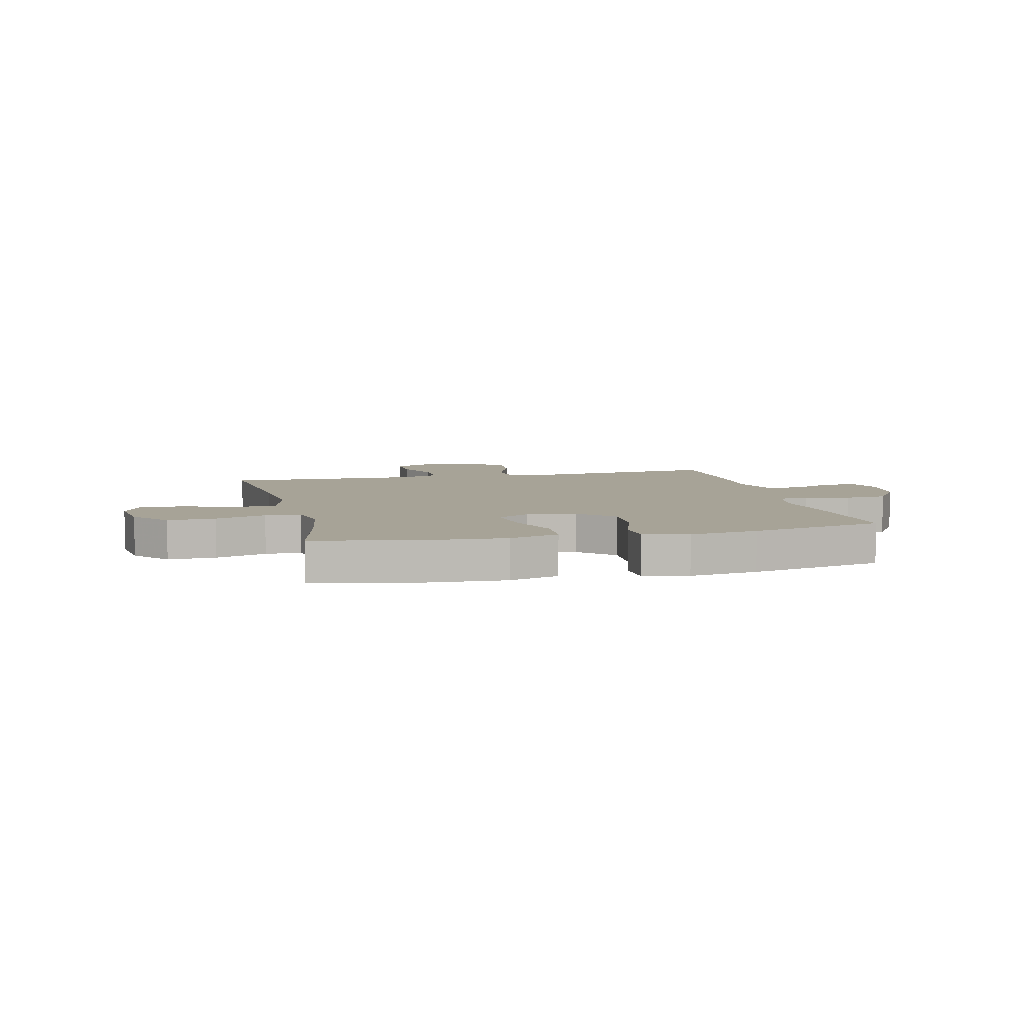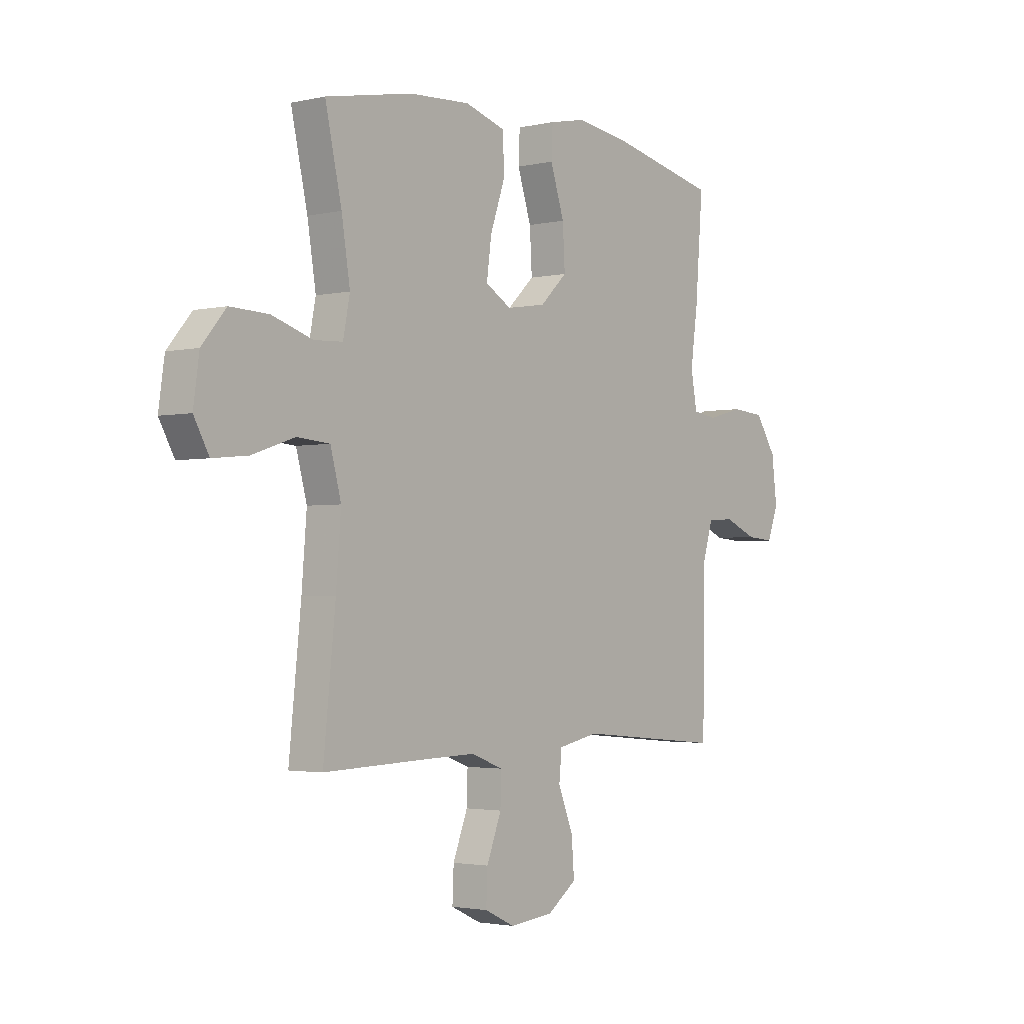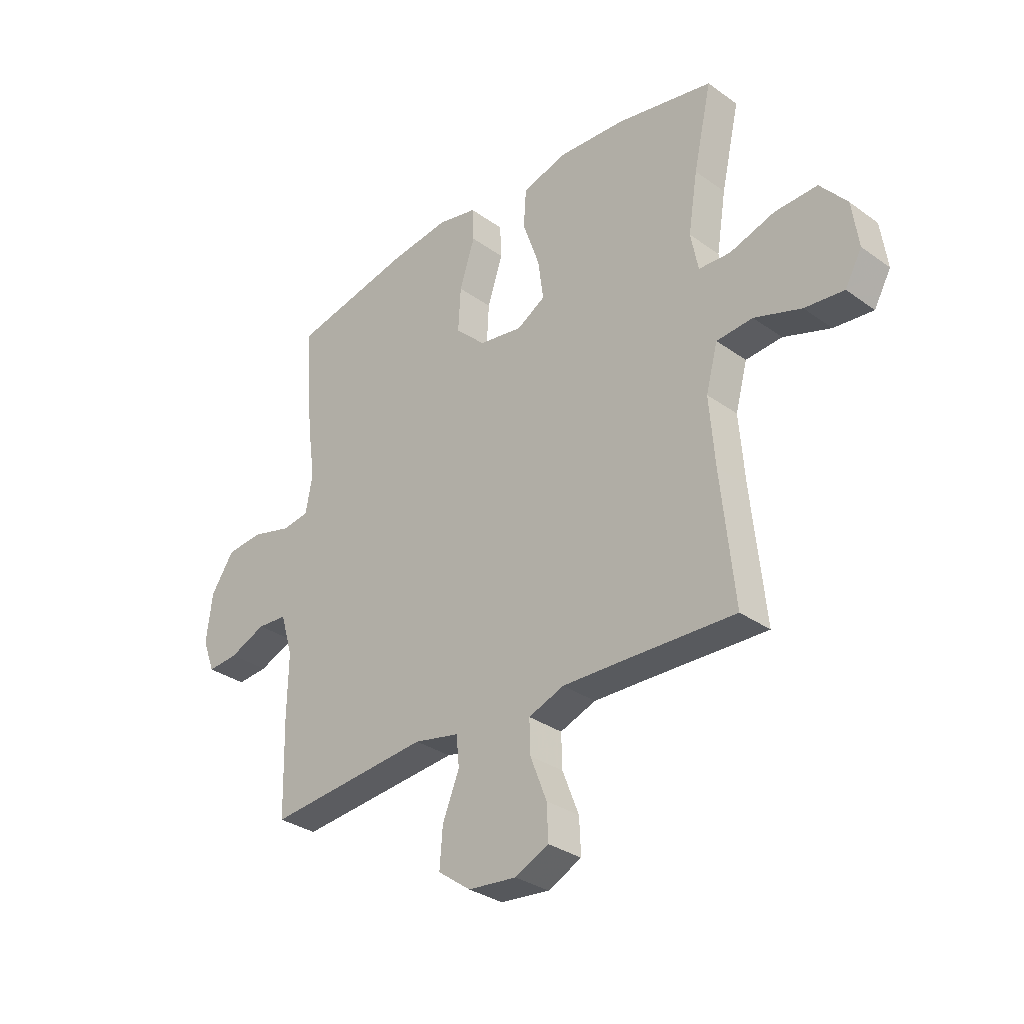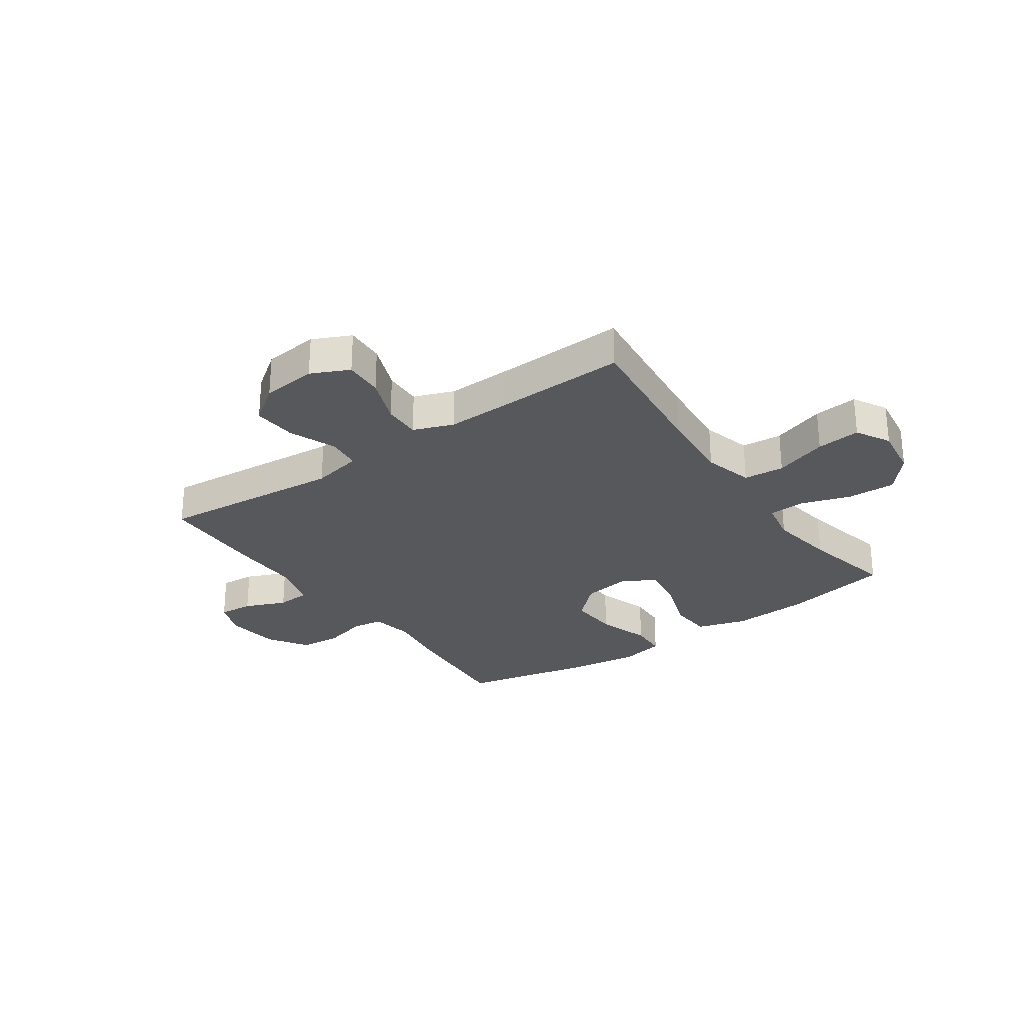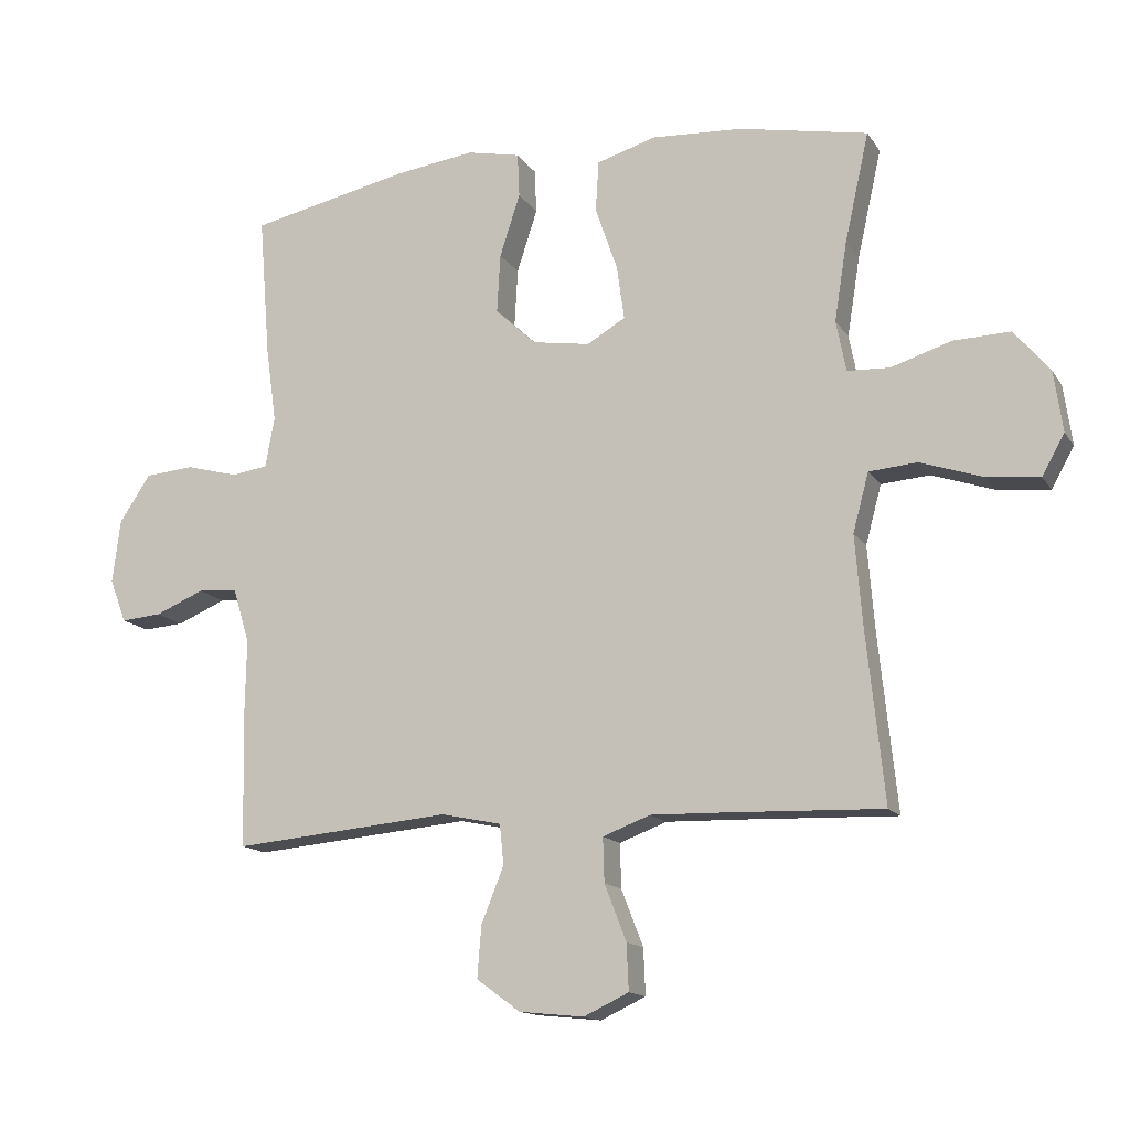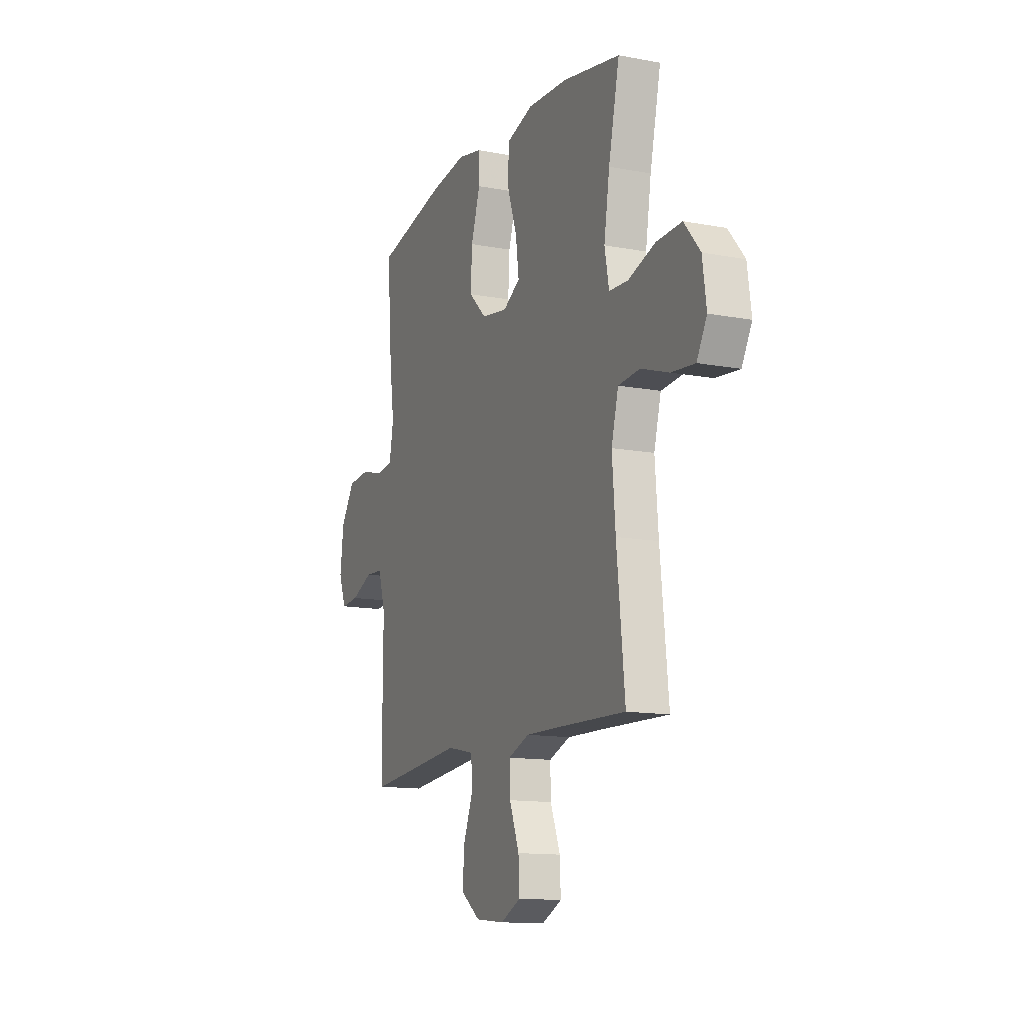
<metadata>
{"format":"obj","ext":"obj","renderer":"f3d","projection":"perspective","resolution":1024,"background":"white","views":[{"elev":6.7,"azim":-13.5,"up":"+Y"},{"elev":-2.4,"azim":-51.6,"up":"+Z"},{"elev":-31.9,"azim":-135.2,"up":"+Z"},{"elev":-27.9,"azim":-145.1,"up":"+Y"},{"elev":-14.2,"azim":-158.5,"up":"+Z"},{"elev":-13.2,"azim":-113.2,"up":"+Z"}]}
</metadata>
<code>
v 0.5 0.07 -0.5
v 0.17 0.07 -0.47
v 0.079 0.07 -0.489
v 0.073 0.07 -0.55
v 0.107 0.07 -0.634
v 0.113 0.07 -0.712
v 0.047 0.07 -0.76
v -0.051 0.07 -0.77
v -0.119 0.07 -0.738
v -0.116 0.07 -0.668
v -0.083 0.07 -0.583
v -0.081 0.07 -0.516
v -0.153 0.07 -0.489
v -0.268 0.07 -0.492
v -0.5 0.07 -0.5
v -0.473 0.07 -0.241
v -0.462 0.07 -0.105
v -0.486 0.07 -0.016
v -0.559 0.07 -0.01
v -0.654 0.07 -0.042
v -0.733 0.07 -0.05
v -0.767 0.07 0.011
v -0.754 0.07 0.103
v -0.7 0.07 0.167
v -0.614 0.07 0.164
v -0.523 0.07 0.135
v -0.459 0.07 0.138
v -0.444 0.07 0.215
v -0.463 0.07 0.334
v -0.5 0.07 0.5
v -0.305 0.07 0.538
v -0.168 0.07 0.546
v -0.078 0.07 0.519
v -0.073 0.07 0.442
v -0.107 0.07 0.344
v -0.118 0.07 0.263
v -0.06 0.07 0.229
v 0.028 0.07 0.243
v 0.089 0.07 0.301
v 0.084 0.07 0.39
v 0.053 0.07 0.485
v 0.056 0.07 0.552
v 0.137 0.07 0.569
v 0.26 0.07 0.552
v 0.5 0.07 0.5
v 0.483 0.07 0.287
v 0.467 0.07 0.172
v 0.481 0.07 0.096
v 0.536 0.07 0.088
v 0.615 0.07 0.109
v 0.69 0.07 0.103
v 0.737 0.07 0.032
v 0.749 0.07 -0.065
v 0.724 0.07 -0.131
v 0.662 0.07 -0.126
v 0.588 0.07 -0.095
v 0.528 0.07 -0.099
v 0.503 0.07 -0.182
v 0.505 0.07 -0.31
v 0.5 0 -0.5
v 0.17 0 -0.47
v 0.079 0 -0.489
v 0.073 0 -0.55
v 0.107 0 -0.634
v 0.113 0 -0.712
v 0.047 0 -0.76
v -0.051 0 -0.77
v -0.119 0 -0.738
v -0.116 0 -0.668
v -0.083 0 -0.583
v -0.081 0 -0.516
v -0.153 0 -0.489
v -0.268 0 -0.492
v -0.5 0 -0.5
v -0.473 0 -0.241
v -0.462 0 -0.105
v -0.486 0 -0.016
v -0.559 0 -0.01
v -0.654 0 -0.042
v -0.733 0 -0.05
v -0.767 0 0.011
v -0.754 0 0.103
v -0.7 0 0.167
v -0.614 0 0.164
v -0.523 0 0.135
v -0.459 0 0.138
v -0.444 0 0.215
v -0.463 0 0.334
v -0.5 0 0.5
v -0.305 0 0.538
v -0.168 0 0.546
v -0.078 0 0.519
v -0.073 0 0.442
v -0.107 0 0.344
v -0.118 0 0.263
v -0.06 0 0.229
v 0.028 0 0.243
v 0.089 0 0.301
v 0.084 0 0.39
v 0.053 0 0.485
v 0.056 0 0.552
v 0.137 0 0.569
v 0.26 0 0.552
v 0.5 0 0.5
v 0.483 0 0.287
v 0.467 0 0.172
v 0.481 0 0.096
v 0.536 0 0.088
v 0.615 0 0.109
v 0.69 0 0.103
v 0.737 0 0.032
v 0.749 0 -0.065
v 0.724 0 -0.131
v 0.662 0 -0.126
v 0.588 0 -0.095
v 0.528 0 -0.099
v 0.503 0 -0.182
v 0.505 0 -0.31
f 58 59 1 2
f 57 58 2 3
f 54 55 56
f 53 54 56
f 52 53 56
f 51 52 56
f 50 51 56
f 49 50 56
f 48 49 56 57
f 45 46 47
f 44 45 47
f 43 44 47
f 42 43 47
f 41 42 47
f 40 41 47
f 39 40 47 48
f 48 57 3
f 39 48 3
f 38 39 3
f 33 34 35
f 32 33 35
f 31 32 35
f 30 31 35
f 29 30 35
f 28 29 35 36
f 27 28 36 37
f 24 25 26
f 23 24 26
f 22 23 26
f 21 22 26
f 20 21 26
f 19 20 26
f 18 19 26 27
f 38 3 4
f 37 38 4
f 27 37 4
f 18 27 4
f 17 18 4
f 9 10 11
f 8 9 11
f 7 8 11
f 6 7 11
f 5 6 11
f 4 5 11
f 4 11 12
f 4 12 13
f 17 4 13
f 16 17 13
f 16 13 14
f 14 15 16
f 61 60 118 117
f 62 61 117 116
f 115 114 113
f 115 113 112
f 115 112 111
f 115 111 110
f 115 110 109
f 115 109 108
f 116 115 108 107
f 106 105 104
f 106 104 103
f 106 103 102
f 106 102 101
f 106 101 100
f 106 100 99
f 107 106 99 98
f 62 116 107
f 62 107 98
f 62 98 97
f 94 93 92
f 94 92 91
f 94 91 90
f 94 90 89
f 94 89 88
f 95 94 88 87
f 96 95 87 86
f 85 84 83
f 85 83 82
f 85 82 81
f 85 81 80
f 85 80 79
f 85 79 78
f 86 85 78 77
f 63 62 97
f 63 97 96
f 63 96 86
f 63 86 77
f 63 77 76
f 70 69 68
f 70 68 67
f 70 67 66
f 70 66 65
f 70 65 64
f 70 64 63
f 71 70 63
f 72 71 63
f 72 63 76
f 72 76 75
f 73 72 75
f 75 74 73
f 1 60 61 2
f 2 61 62 3
f 3 62 63 4
f 4 63 64 5
f 5 64 65 6
f 6 65 66 7
f 7 66 67 8
f 8 67 68 9
f 9 68 69 10
f 10 69 70 11
f 11 70 71 12
f 12 71 72 13
f 13 72 73 14
f 14 73 74 15
f 15 74 75 16
f 16 75 76 17
f 17 76 77 18
f 18 77 78 19
f 19 78 79 20
f 20 79 80 21
f 21 80 81 22
f 22 81 82 23
f 23 82 83 24
f 24 83 84 25
f 25 84 85 26
f 26 85 86 27
f 27 86 87 28
f 28 87 88 29
f 29 88 89 30
f 30 89 90 31
f 31 90 91 32
f 32 91 92 33
f 33 92 93 34
f 34 93 94 35
f 35 94 95 36
f 36 95 96 37
f 37 96 97 38
f 38 97 98 39
f 39 98 99 40
f 40 99 100 41
f 41 100 101 42
f 42 101 102 43
f 43 102 103 44
f 44 103 104 45
f 45 104 105 46
f 46 105 106 47
f 47 106 107 48
f 48 107 108 49
f 49 108 109 50
f 50 109 110 51
f 51 110 111 52
f 52 111 112 53
f 53 112 113 54
f 54 113 114 55
f 55 114 115 56
f 56 115 116 57
f 57 116 117 58
f 58 117 118 59
f 59 118 60 1

</code>
